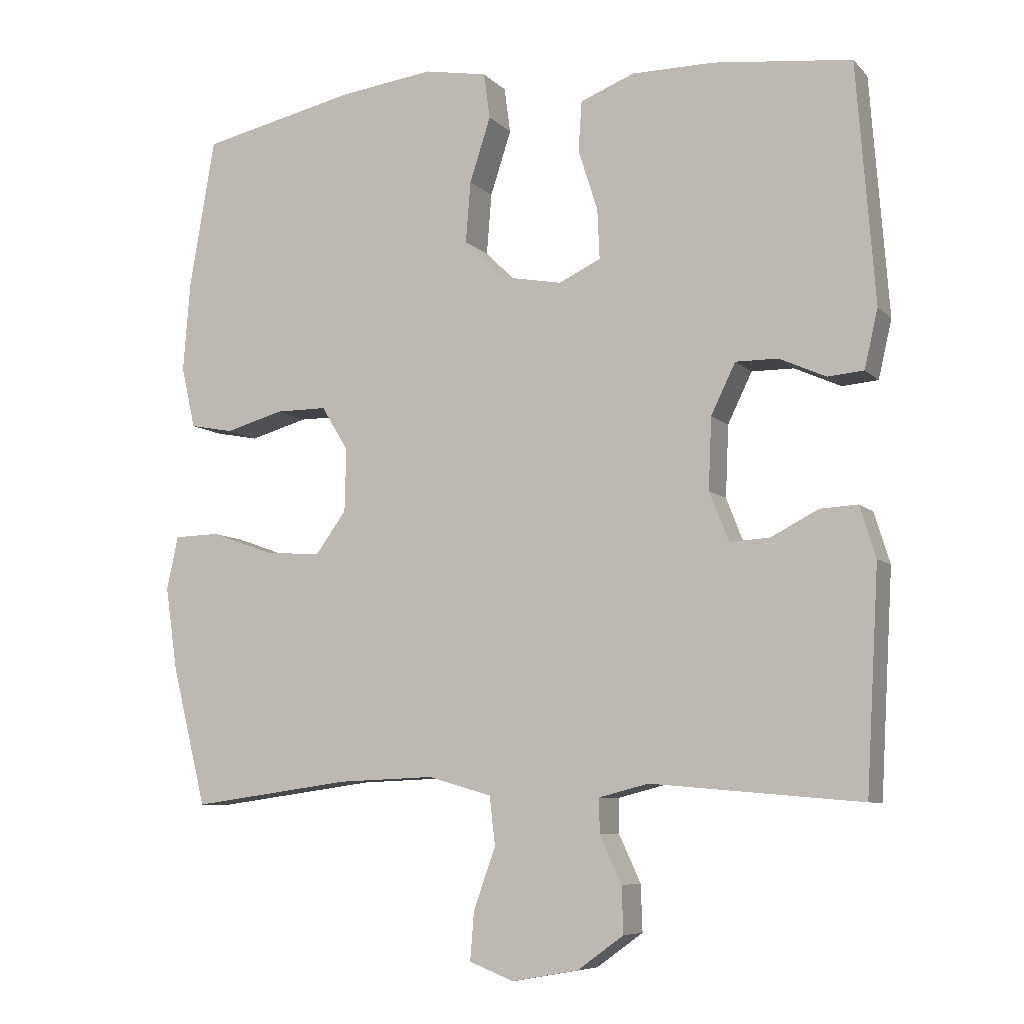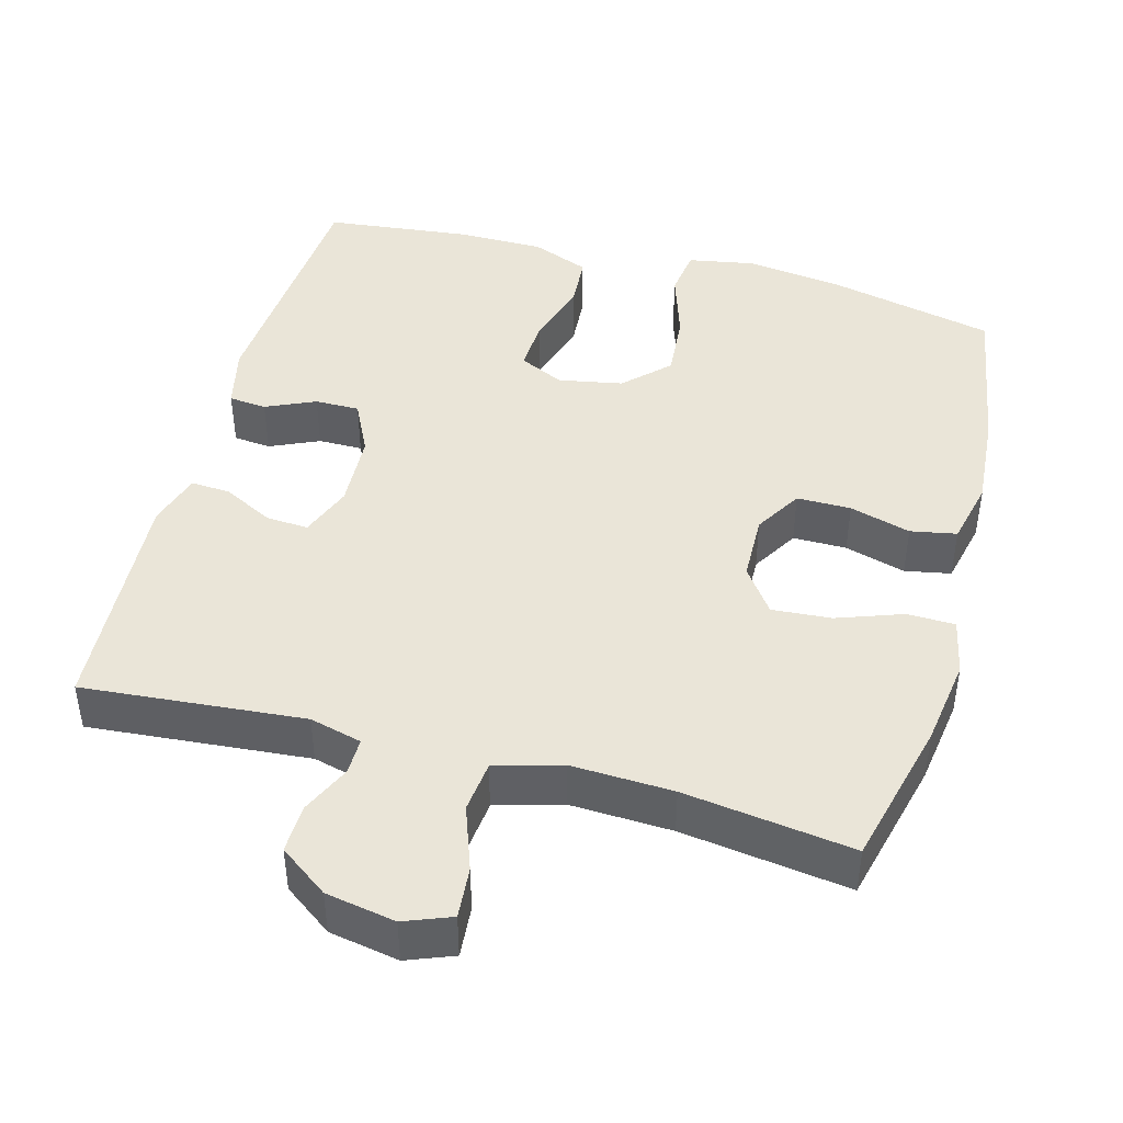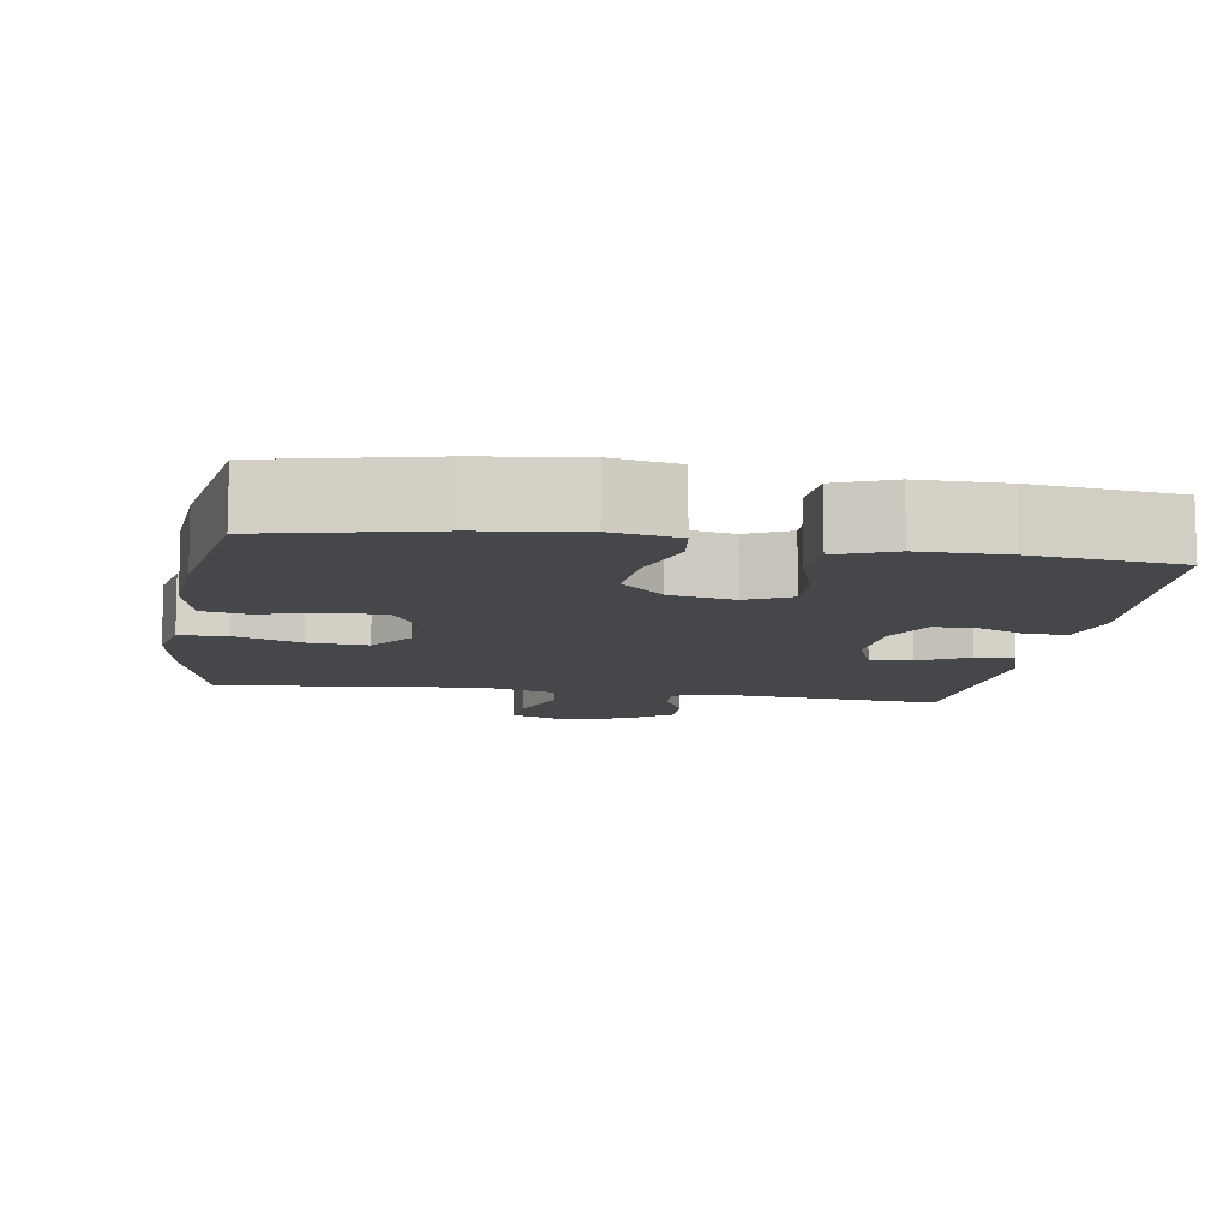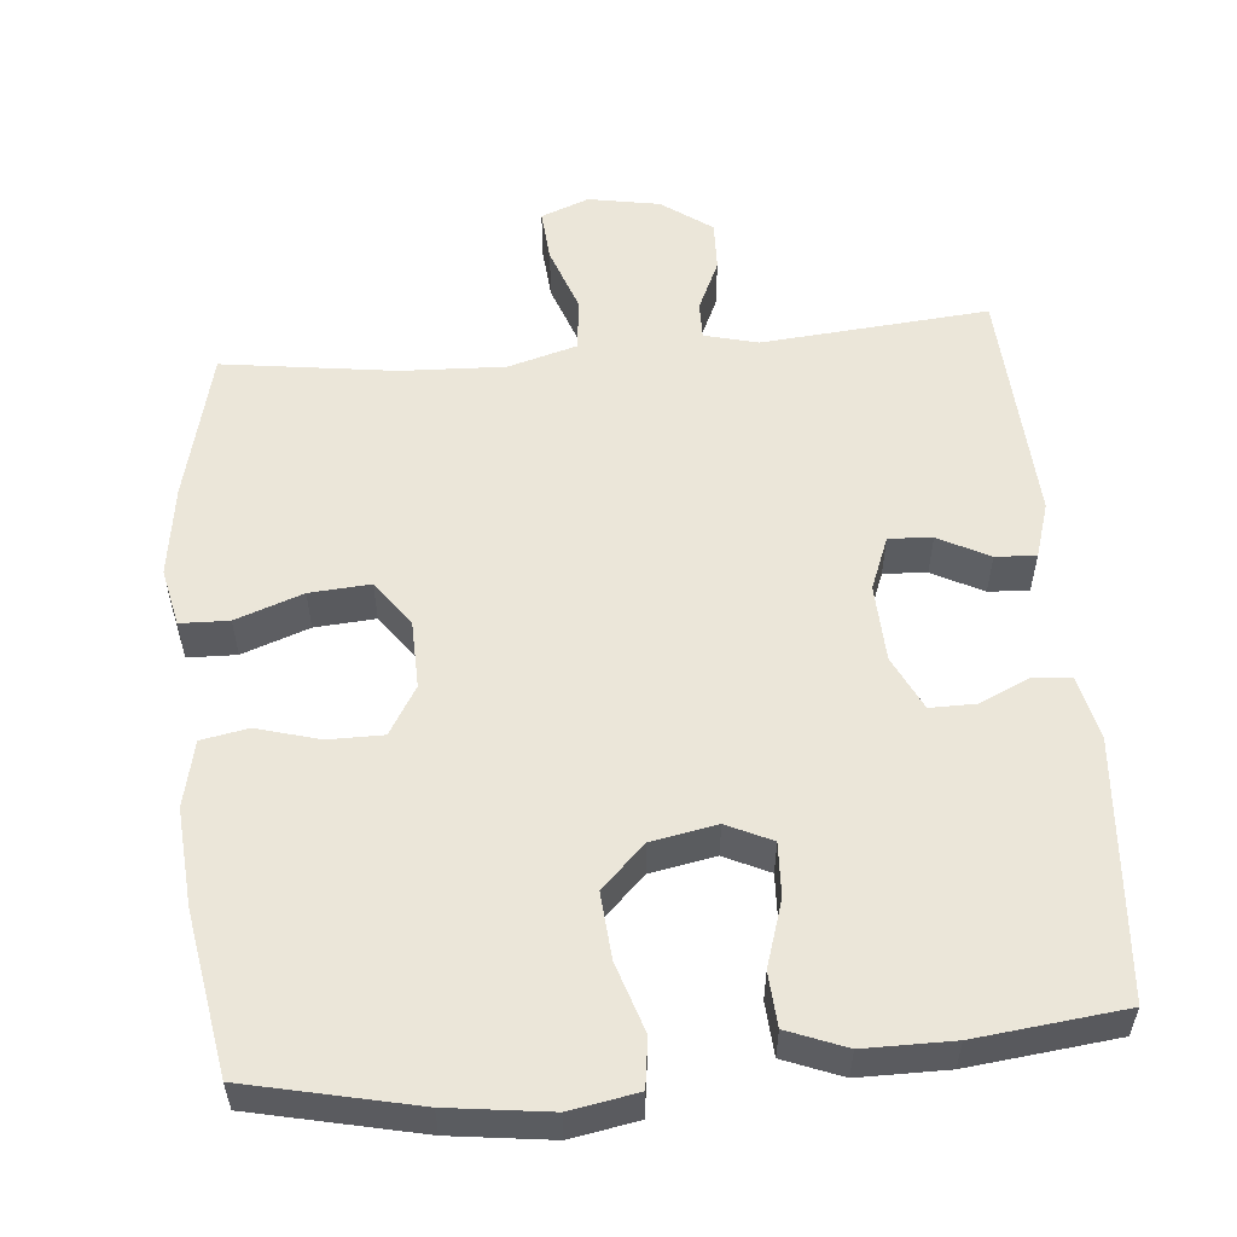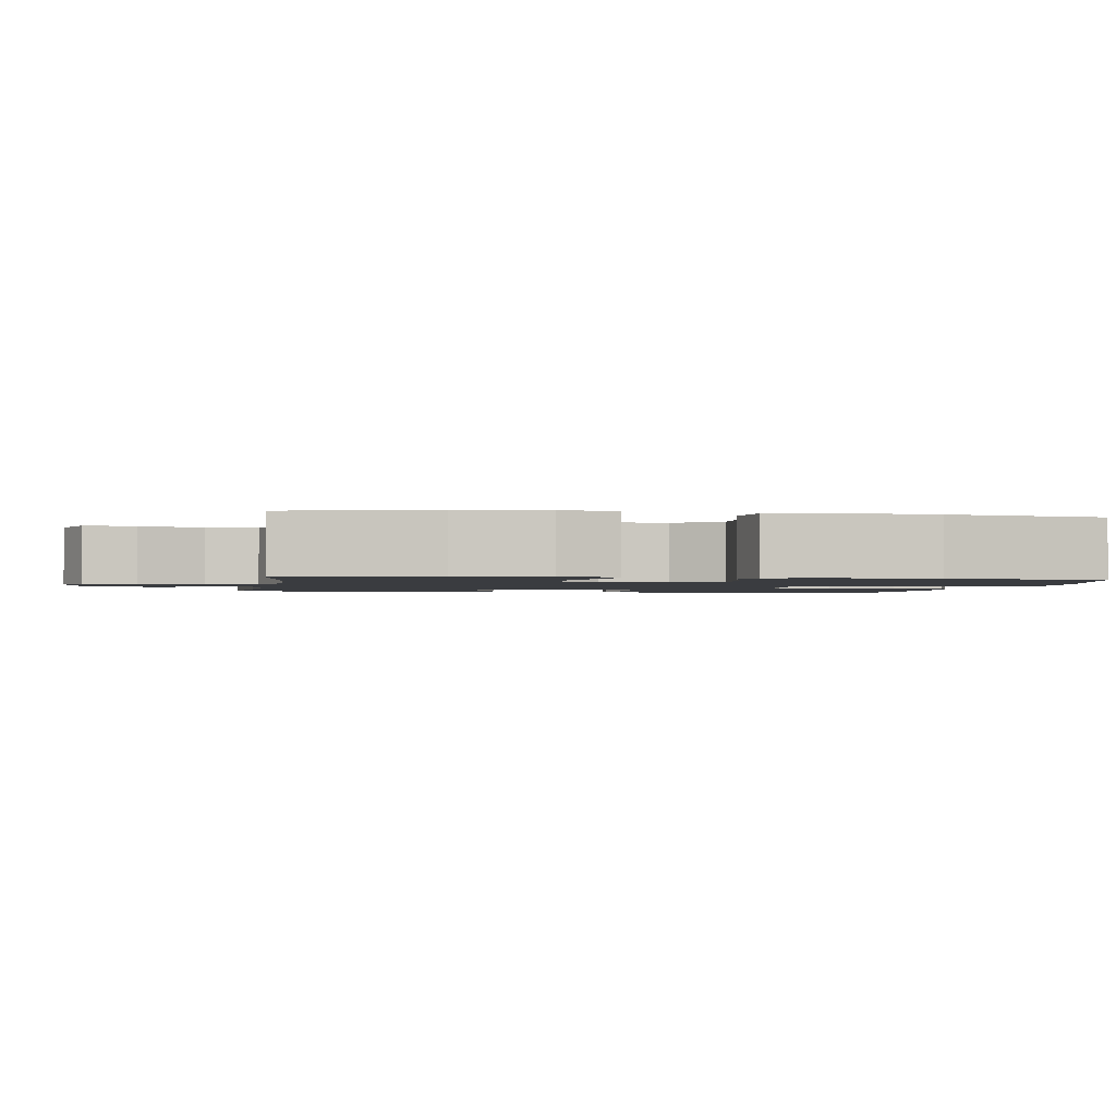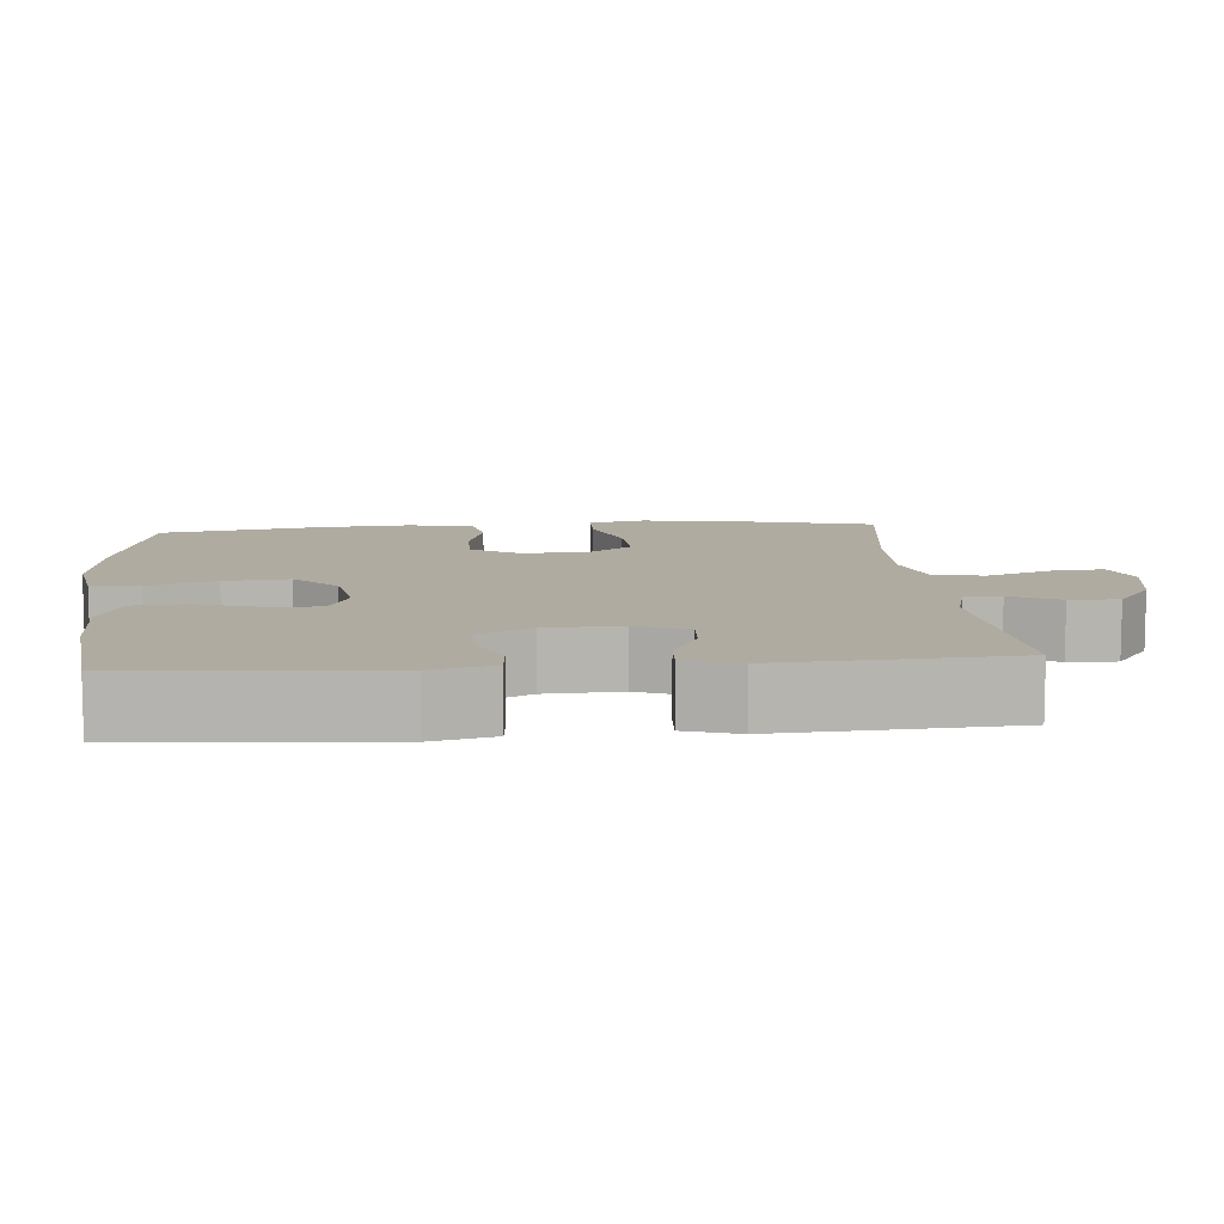
<metadata>
{"format":"obj","ext":"obj","renderer":"f3d","projection":"perspective","resolution":1024,"background":"white","views":[{"elev":-7.6,"azim":23.3,"up":"+Z"},{"elev":44.6,"azim":-164.8,"up":"+Y"},{"elev":-10.2,"azim":-9.1,"up":"+Y"},{"elev":55.9,"azim":-5.1,"up":"+Y"},{"elev":-1.7,"azim":-99.3,"up":"+Y"},{"elev":9.8,"azim":85.1,"up":"+Y"}]}
</metadata>
<code>
o path7104
v 0.5302 0.0375 -0.16
v 0.5073 0.0375 -0.08614
v 0.453 0.0375 -0.08918
v 0.3848 0.0375 -0.1244
v 0.3268 0.0375 -0.1278
v 0.2988 0.0375 -0.05662
v 0.3033 0.0375 0.04703
v 0.3387 0.0375 0.1197
v 0.3997 0.0375 0.1192
v 0.4672 0.0375 0.089
v 0.5189 0.0375 0.09372
v 0.5383 0.0375 0.1782
v 0.5119 0.0375 0.5238
v 0.3126 0.0375 0.5463
v 0.1931 0.0375 0.5461
v 0.1148 0.0375 0.5152
v 0.1098 0.0375 0.4432
v 0.138 0.0375 0.3546
v 0.1412 0.0375 0.2825
v 0.08042 0.0375 0.2539
v -0.007315 0.0375 0.2705
v -0.06583 0.0375 0.3276
v -0.05873 0.0375 0.4162
v -0.02853 0.0375 0.5092
v -0.03751 0.0375 0.575
v -0.1282 0.0375 0.5915
v -0.2641 0.0375 0.5739
v -0.4898 0.0375 0.5238
v -0.5267 0.0375 0.3078
v -0.5368 0.0375 0.1771
v -0.5166 0.0375 0.08863
v -0.4536 0.0375 0.07666
v -0.3697 0.0375 0.1004
v -0.2956 0.0375 0.1003
v -0.2568 0.0375 0.03617
v -0.2592 0.0375 -0.0548
v -0.3035 0.0375 -0.1159
v -0.3848 0.0375 -0.1099
v -0.4751 0.0375 -0.07755
v -0.5406 0.0375 -0.0792
v -0.5571 0.0375 -0.1565
v -0.5396 0.0375 -0.2766
v -0.4898 0.0375 -0.4781
v -0.2583 0.0375 -0.4463
v -0.1192 0.0375 -0.4406
v -0.02698 0.0375 -0.467
v -0.01907 0.0375 -0.5372
v -0.05065 0.0375 -0.6251
v -0.05639 0.0375 -0.6954
v 0.008154 0.0375 -0.7204
v 0.1038 0.0375 -0.7032
v 0.1706 0.0375 -0.655
v 0.1683 0.0375 -0.5881
v 0.137 0.0375 -0.5201
v 0.1363 0.0375 -0.4702
v 0.2081 0.0375 -0.4518
v 0.5119 0.0375 -0.4781
v 0.5302 -0.0375 -0.16
v 0.5073 -0.0375 -0.08614
v 0.453 -0.0375 -0.08918
v 0.3848 -0.0375 -0.1244
v 0.3268 -0.0375 -0.1278
v 0.2988 -0.0375 -0.05662
v 0.3033 -0.0375 0.04703
v 0.3387 -0.0375 0.1197
v 0.3997 -0.0375 0.1192
v 0.4672 -0.0375 0.089
v 0.5189 -0.0375 0.09372
v 0.5383 -0.0375 0.1782
v 0.5119 -0.0375 0.5238
v 0.3126 -0.0375 0.5463
v 0.1931 -0.0375 0.5461
v 0.1148 -0.0375 0.5152
v 0.1098 -0.0375 0.4432
v 0.138 -0.0375 0.3546
v 0.1412 -0.0375 0.2825
v 0.08042 -0.0375 0.2539
v -0.007315 -0.0375 0.2705
v -0.06583 -0.0375 0.3276
v -0.05873 -0.0375 0.4162
v -0.02853 -0.0375 0.5092
v -0.03751 -0.0375 0.575
v -0.1282 -0.0375 0.5915
v -0.2641 -0.0375 0.5739
v -0.4898 -0.0375 0.5238
v -0.5267 -0.0375 0.3078
v -0.5368 -0.0375 0.1771
v -0.5166 -0.0375 0.08863
v -0.4536 -0.0375 0.07666
v -0.3697 -0.0375 0.1004
v -0.2956 -0.0375 0.1003
v -0.2568 -0.0375 0.03617
v -0.2592 -0.0375 -0.0548
v -0.3035 -0.0375 -0.1159
v -0.3848 -0.0375 -0.1099
v -0.4751 -0.0375 -0.07755
v -0.5406 -0.0375 -0.0792
v -0.5571 -0.0375 -0.1565
v -0.5396 -0.0375 -0.2766
v -0.4898 -0.0375 -0.4781
v -0.2583 -0.0375 -0.4463
v -0.1192 -0.0375 -0.4406
v -0.02698 -0.0375 -0.467
v -0.01907 -0.0375 -0.5372
v -0.05065 -0.0375 -0.6251
v -0.05639 -0.0375 -0.6954
v 0.008154 -0.0375 -0.7204
v 0.1038 -0.0375 -0.7032
v 0.1706 -0.0375 -0.655
v 0.1683 -0.0375 -0.5881
v 0.137 -0.0375 -0.5201
v 0.1363 -0.0375 -0.4702
v 0.2081 -0.0375 -0.4518
v 0.5119 -0.0375 -0.4781
v 0.5189 0.0375 0.09372
v 0.5189 0.0375 0.09372
v 0.5383 0.0375 0.1782
v 0.5302 0.0375 -0.16
v 0.5073 0.0375 -0.08614
v 0.5073 0.0375 -0.08614
v 0.4672 0.0375 0.089
v 0.5119 0.0375 0.5238
v 0.5119 0.0375 0.5238
v 0.5119 0.0375 -0.4781
v 0.5119 0.0375 -0.4781
v 0.453 0.0375 -0.08918
v 0.3997 0.0375 0.1192
v 0.3848 0.0375 -0.1244
v 0.3126 0.0375 0.5463
v 0.3387 0.0375 0.1197
v 0.3387 0.0375 0.1197
v 0.3268 0.0375 -0.1278
v 0.3268 0.0375 -0.1278
v 0.3033 0.0375 0.04703
v 0.2988 0.0375 -0.05662
v 0.2081 0.0375 -0.4518
v 0.1931 0.0375 0.5461
v 0.1363 0.0375 -0.4702
v 0.1363 0.0375 -0.4702
v 0.138 0.0375 0.3546
v 0.1412 0.0375 0.2825
v 0.1412 0.0375 0.2825
v 0.1148 0.0375 0.5152
v 0.1148 0.0375 0.5152
v 0.1038 0.0375 -0.7032
v 0.1706 0.0375 -0.655
v 0.1683 0.0375 -0.5881
v 0.137 0.0375 -0.5201
v 0.08042 0.0375 0.2539
v 0.1098 0.0375 0.4432
v 0.008154 0.0375 -0.7204
v -0.007315 0.0375 0.2705
v -0.05639 0.0375 -0.6954
v -0.05639 0.0375 -0.6954
v -0.06583 0.0375 0.3276
v -0.05065 0.0375 -0.6251
v -0.01907 0.0375 -0.5372
v -0.02698 0.0375 -0.467
v -0.02698 0.0375 -0.467
v -0.1192 0.0375 -0.4406
v -0.05873 0.0375 0.4162
v -0.02853 0.0375 0.5092
v -0.03751 0.0375 0.575
v -0.03751 0.0375 0.575
v -0.1282 0.0375 0.5915
v -0.2583 0.0375 -0.4463
v -0.2641 0.0375 0.5739
v -0.2568 0.0375 0.03617
v -0.2592 0.0375 -0.0548
v -0.2956 0.0375 0.1003
v -0.3035 0.0375 -0.1159
v -0.3697 0.0375 0.1004
v -0.3848 0.0375 -0.1099
v -0.4536 0.0375 0.07666
v -0.4751 0.0375 -0.07755
v -0.4898 0.0375 -0.4781
v -0.4898 0.0375 -0.4781
v -0.5166 0.0375 0.08863
v -0.5166 0.0375 0.08863
v -0.4898 0.0375 0.5238
v -0.4898 0.0375 0.5238
v -0.5406 0.0375 -0.0792
v -0.5406 0.0375 -0.0792
v -0.5267 0.0375 0.3078
v -0.5396 0.0375 -0.2766
v -0.5368 0.0375 0.1771
v -0.5571 0.0375 -0.1565
v 0.5189 -0.0375 0.09372
v 0.5189 -0.0375 0.09372
v 0.5383 -0.0375 0.1782
v 0.5302 -0.0375 -0.16
v 0.5073 -0.0375 -0.08614
v 0.5073 -0.0375 -0.08614
v 0.4672 -0.0375 0.089
v 0.5119 -0.0375 0.5238
v 0.5119 -0.0375 0.5238
v 0.5119 -0.0375 -0.4781
v 0.5119 -0.0375 -0.4781
v 0.453 -0.0375 -0.08918
v 0.3997 -0.0375 0.1192
v 0.3848 -0.0375 -0.1244
v 0.3126 -0.0375 0.5463
v 0.3387 -0.0375 0.1197
v 0.3387 -0.0375 0.1197
v 0.3268 -0.0375 -0.1278
v 0.3268 -0.0375 -0.1278
v 0.3033 -0.0375 0.04703
v 0.2988 -0.0375 -0.05662
v 0.2081 -0.0375 -0.4518
v 0.1931 -0.0375 0.5461
v 0.1363 -0.0375 -0.4702
v 0.1363 -0.0375 -0.4702
v 0.138 -0.0375 0.3546
v 0.1412 -0.0375 0.2825
v 0.1412 -0.0375 0.2825
v 0.1148 -0.0375 0.5152
v 0.1148 -0.0375 0.5152
v 0.1038 -0.0375 -0.7032
v 0.1706 -0.0375 -0.655
v 0.1683 -0.0375 -0.5881
v 0.137 -0.0375 -0.5201
v 0.08042 -0.0375 0.2539
v 0.1098 -0.0375 0.4432
v 0.008154 -0.0375 -0.7204
v -0.007315 -0.0375 0.2705
v -0.05639 -0.0375 -0.6954
v -0.05639 -0.0375 -0.6954
v -0.06583 -0.0375 0.3276
v -0.05065 -0.0375 -0.6251
v -0.01907 -0.0375 -0.5372
v -0.02698 -0.0375 -0.467
v -0.02698 -0.0375 -0.467
v -0.1192 -0.0375 -0.4406
v -0.05873 -0.0375 0.4162
v -0.02853 -0.0375 0.5092
v -0.03751 -0.0375 0.575
v -0.03751 -0.0375 0.575
v -0.1282 -0.0375 0.5915
v -0.2583 -0.0375 -0.4463
v -0.2641 -0.0375 0.5739
v -0.2568 -0.0375 0.03617
v -0.2592 -0.0375 -0.0548
v -0.2956 -0.0375 0.1003
v -0.3035 -0.0375 -0.1159
v -0.3697 -0.0375 0.1004
v -0.3848 -0.0375 -0.1099
v -0.4536 -0.0375 0.07666
v -0.4751 -0.0375 -0.07755
v -0.4898 -0.0375 -0.4781
v -0.4898 -0.0375 -0.4781
v -0.5166 -0.0375 0.08863
v -0.5166 -0.0375 0.08863
v -0.4898 -0.0375 0.5238
v -0.4898 -0.0375 0.5238
v -0.5406 -0.0375 -0.0792
v -0.5406 -0.0375 -0.0792
v -0.5267 -0.0375 0.3078
v -0.5396 -0.0375 -0.2766
v -0.5368 -0.0375 0.1771
v -0.5571 -0.0375 -0.1565
f 247 259 251
f 257 243 228
f 213 210 223
f 242 231 208
f 203 214 207
f 259 245 257
f 222 208 207
f 249 239 258
f 219 220 218
f 224 218 229
f 201 209 197
f 190 194 188
f 222 207 214
f 190 202 200
f 242 222 241
f 257 228 240
f 243 225 228
f 233 231 242
f 239 244 258
f 199 191 192
f 230 211 231
f 223 210 216
f 214 203 213
f 203 200 202
f 244 233 242
f 211 230 221
f 211 209 205
f 241 222 225
f 213 203 202
f 246 258 244
f 245 243 257
f 241 225 243
f 226 224 229
f 240 234 238
f 240 228 234
f 208 231 205
f 220 221 230
f 242 208 222
f 231 211 205
f 220 230 218
f 229 218 230
f 255 260 248
f 248 260 246
f 200 194 190
f 238 235 236
f 260 258 246
f 201 191 199
f 244 239 233
f 205 209 201
f 234 235 238
f 191 201 197
f 210 213 202
f 257 240 253
f 202 190 195
f 245 259 247
f 116 12 69 189
f 1 120 193 58
f 10 11 68 67
f 12 123 196 69
f 125 1 58 198
f 2 3 60 59
f 9 10 67 66
f 3 4 61 60
f 13 14 71 70
f 131 9 66 204
f 4 133 206 61
f 7 8 65 64
f 5 6 63 62
f 56 57 114 113
f 14 15 72 71
f 6 7 64 63
f 139 56 113 212
f 18 142 215 75
f 15 144 217 72
f 51 52 109 108
f 52 53 110 109
f 53 54 111 110
f 19 20 77 76
f 17 18 75 74
f 16 17 74 73
f 54 55 112 111
f 50 51 108 107
f 20 21 78 77
f 154 50 107 227
f 21 22 79 78
f 48 49 106 105
f 47 48 105 104
f 159 47 104 232
f 45 46 103 102
f 23 24 81 80
f 24 164 237 81
f 25 26 83 82
f 22 23 80 79
f 44 45 102 101
f 26 27 84 83
f 35 36 93 92
f 34 35 92 91
f 36 37 94 93
f 33 34 91 90
f 37 38 95 94
f 32 33 90 89
f 38 39 96 95
f 177 44 101 250
f 179 32 89 252
f 27 181 254 84
f 39 183 256 96
f 28 29 86 85
f 42 43 100 99
f 30 31 88 87
f 29 30 87 86
f 41 42 99 98
f 40 41 98 97
f 174 178 186
f 184 155 170
f 140 150 137
f 169 135 158
f 130 134 141
f 186 184 172
f 149 134 135
f 176 185 166
f 146 145 147
f 151 156 145
f 128 124 136
f 117 115 121
f 149 141 134
f 117 127 129
f 169 168 149
f 184 167 155
f 170 155 152
f 160 169 158
f 166 185 171
f 126 119 118
f 157 158 138
f 150 143 137
f 141 140 130
f 130 129 127
f 171 169 160
f 138 148 157
f 138 132 136
f 168 152 149
f 140 129 130
f 173 171 185
f 172 184 170
f 168 170 152
f 153 156 151
f 167 165 161
f 167 161 155
f 135 132 158
f 147 157 148
f 169 149 135
f 158 132 138
f 147 145 157
f 156 157 145
f 182 175 187
f 175 173 187
f 127 117 121
f 165 163 162
f 187 173 185
f 128 126 118
f 171 160 166
f 132 128 136
f 161 165 162
f 118 124 128
f 137 129 140
f 184 180 167
f 129 122 117
f 172 174 186

</code>
